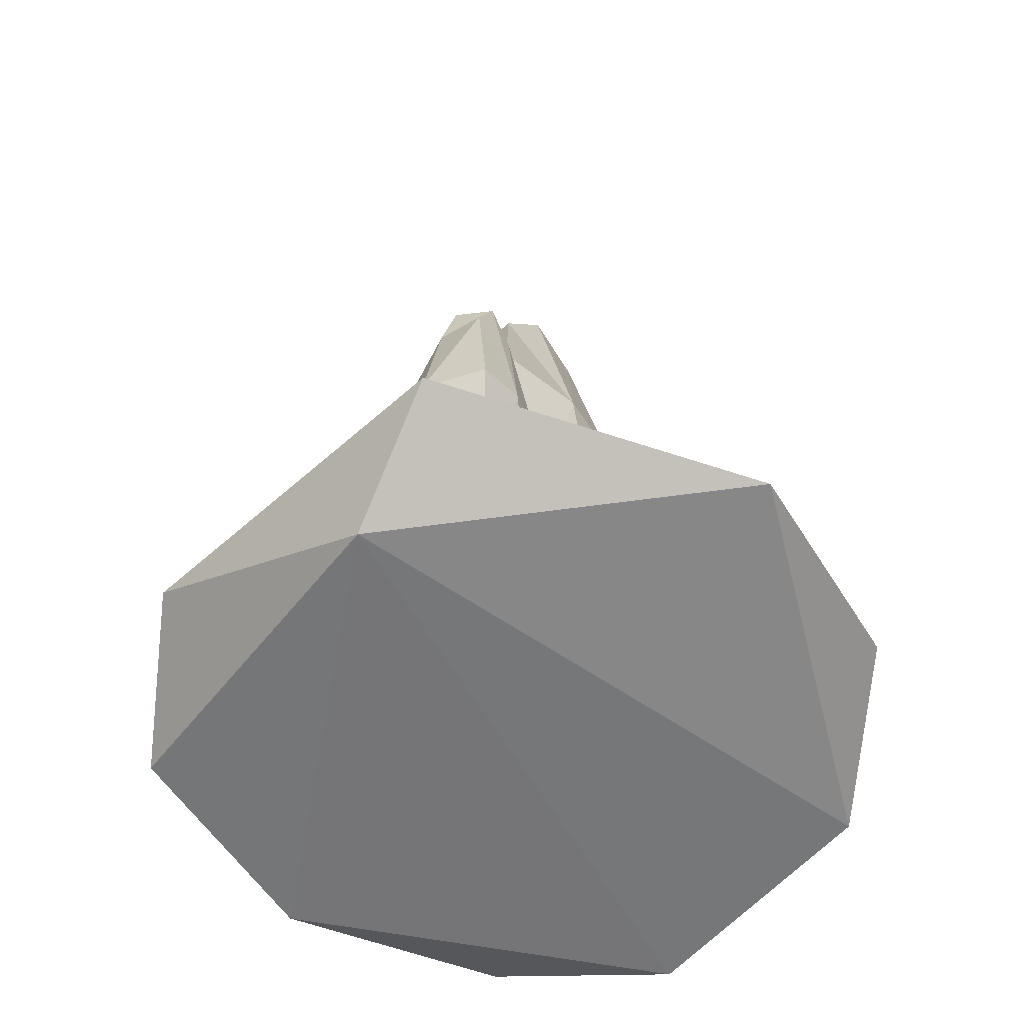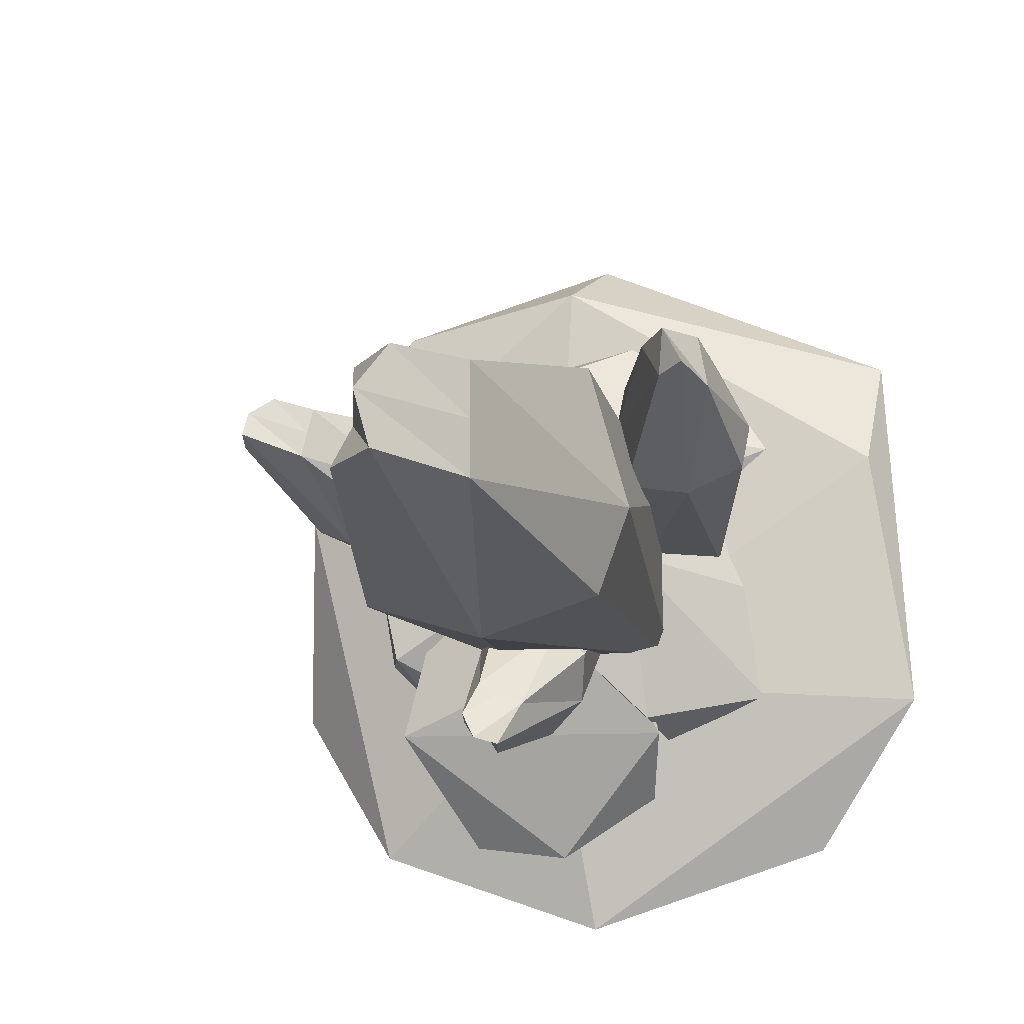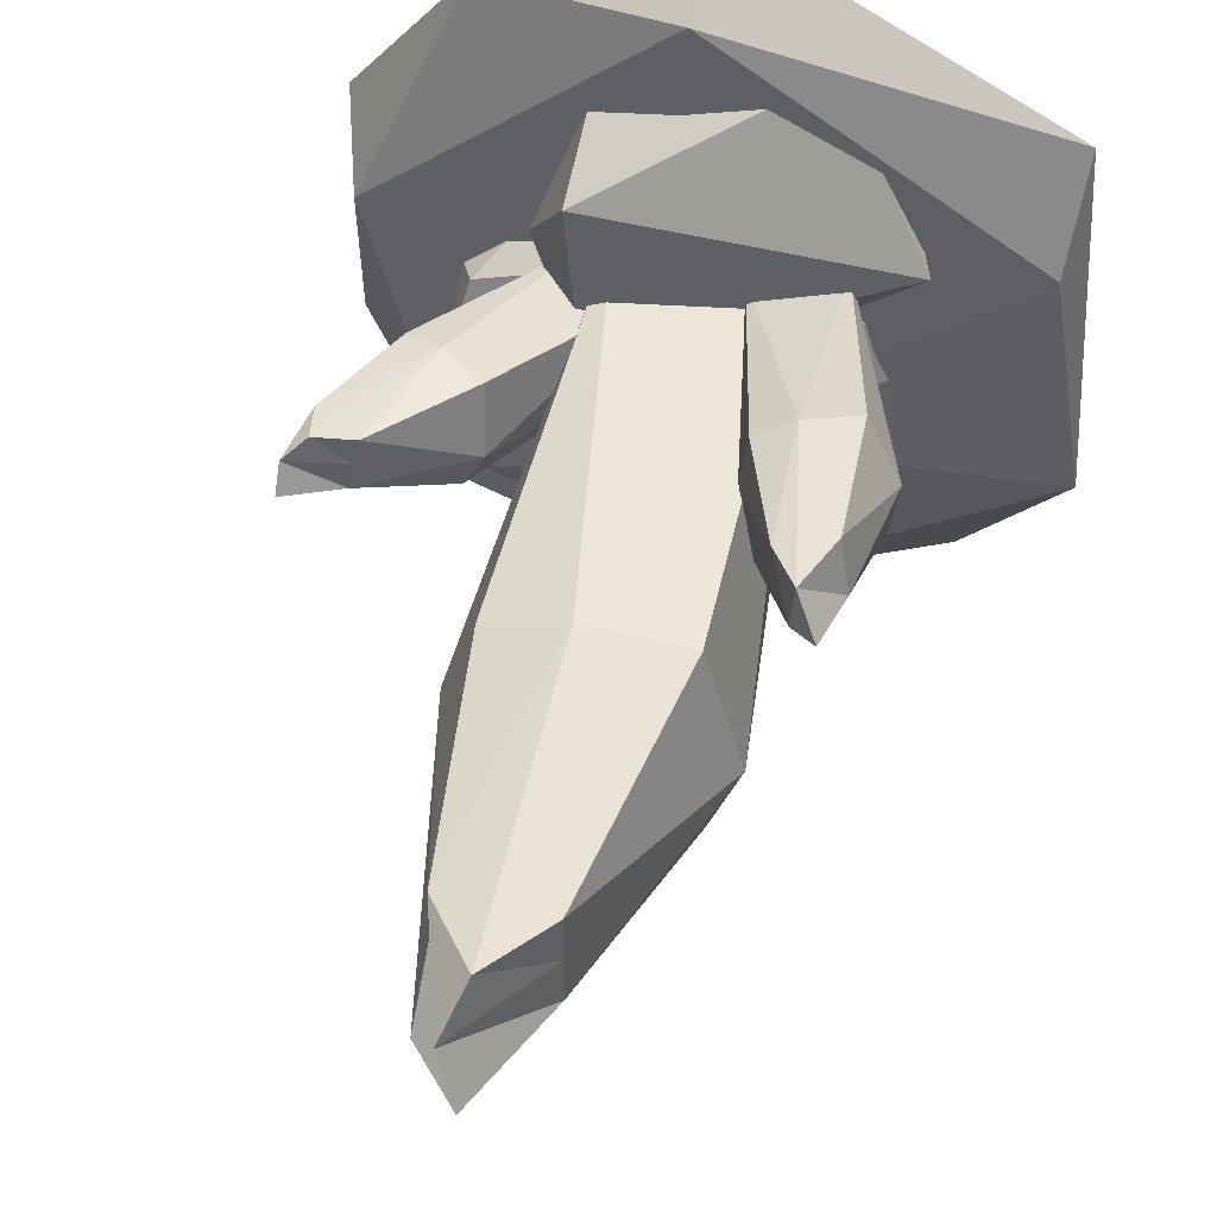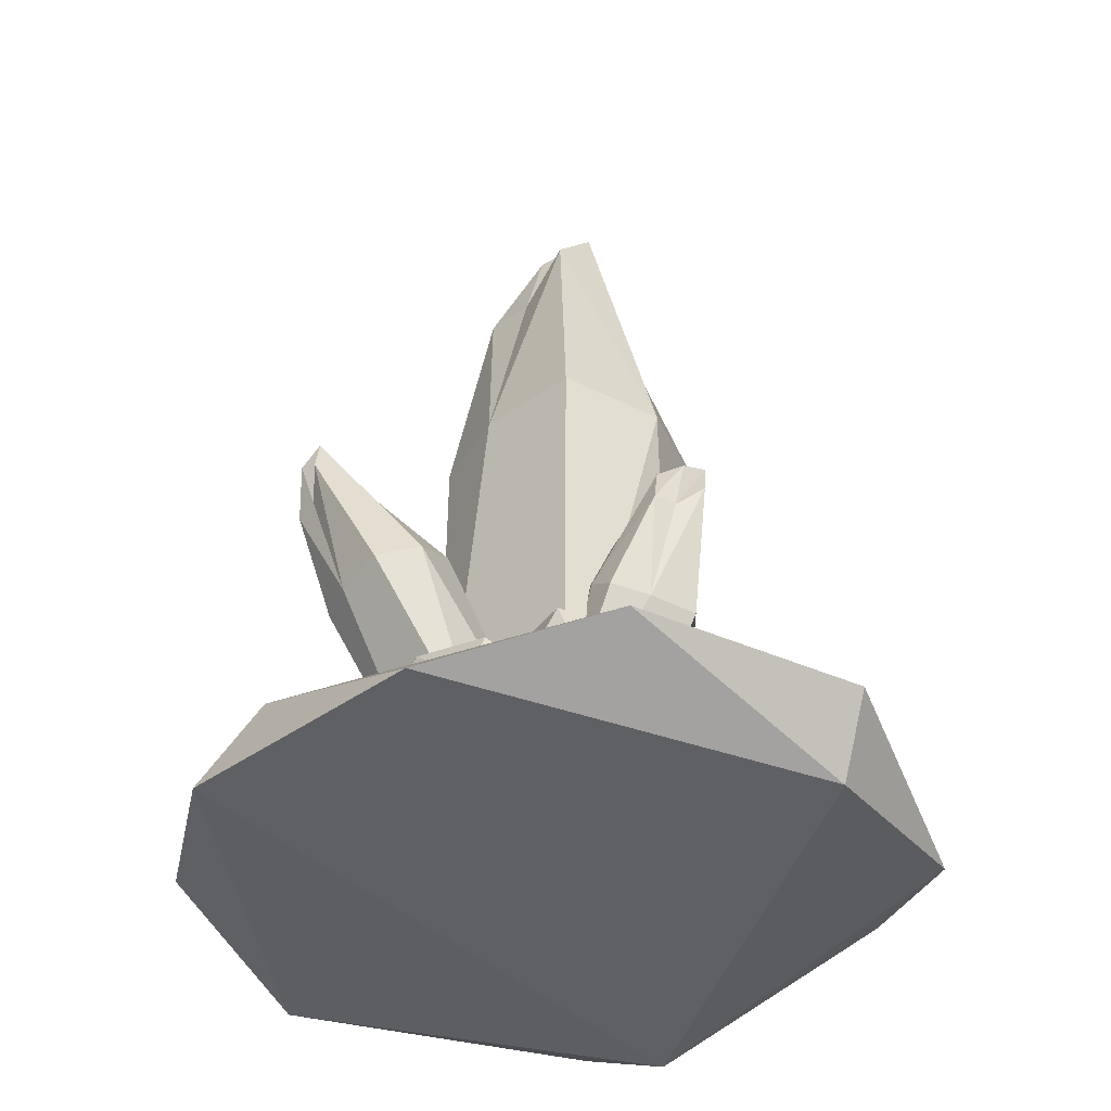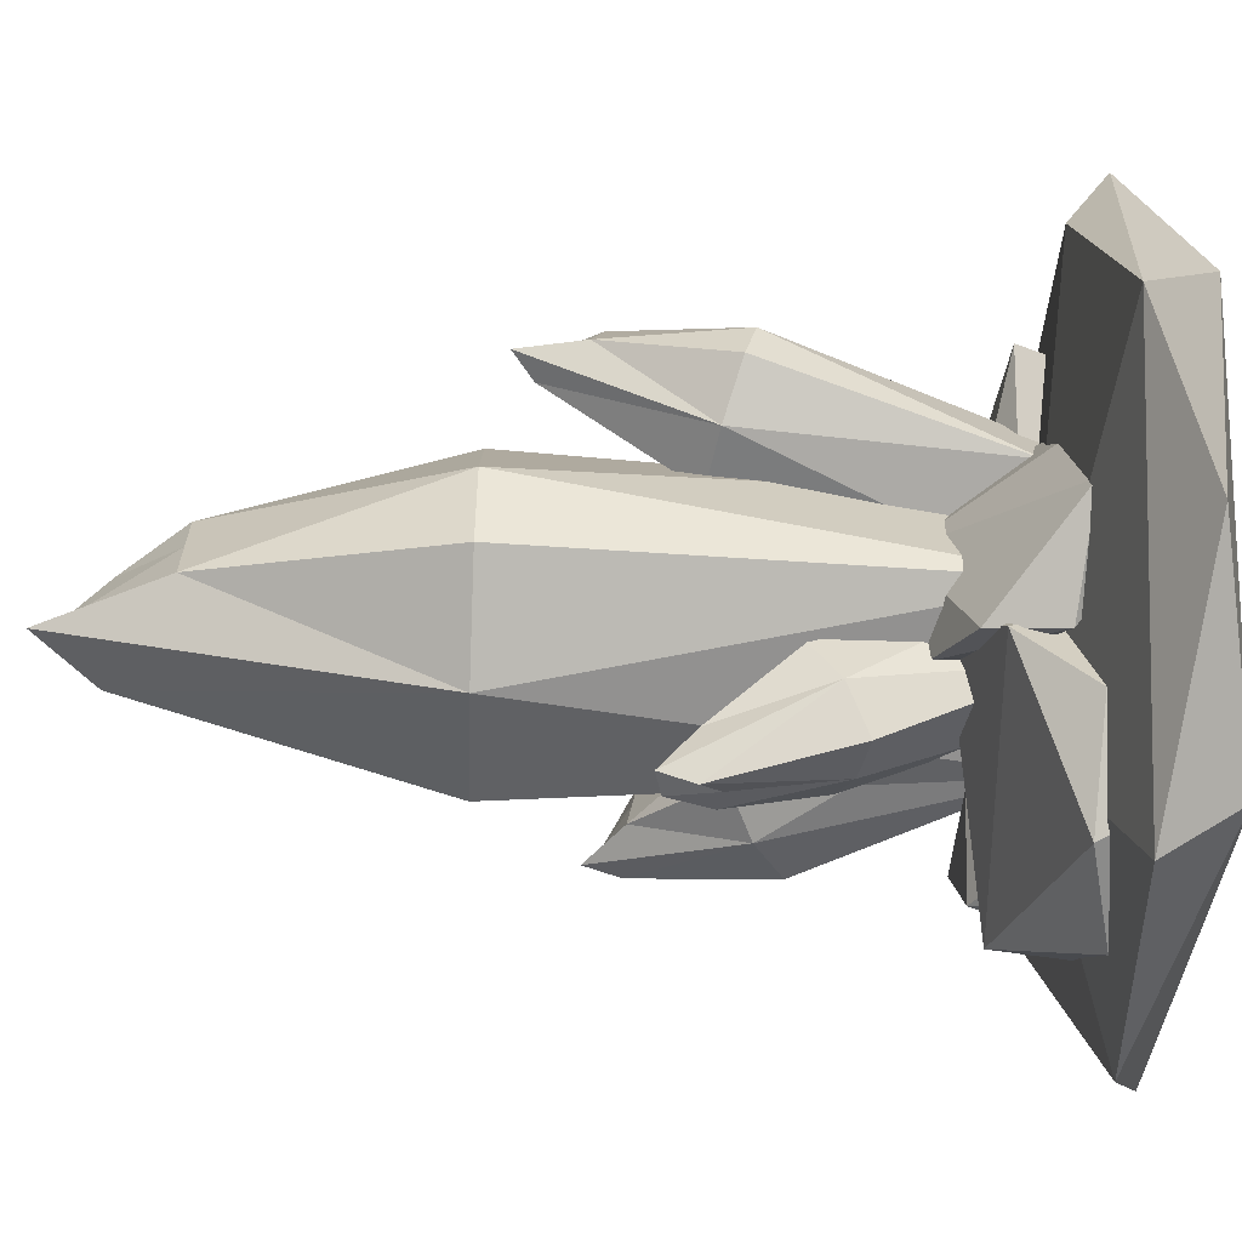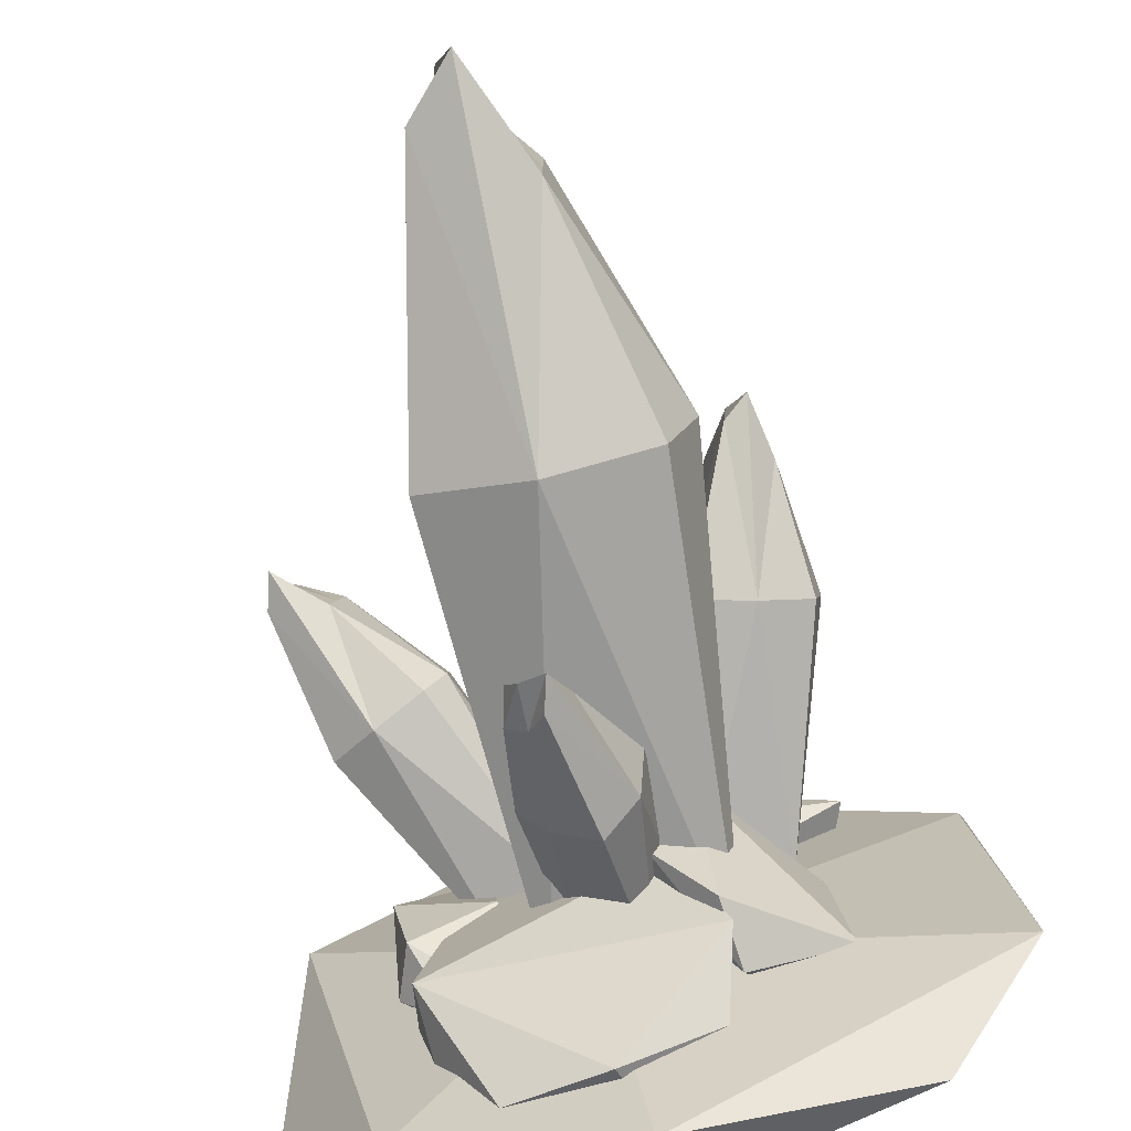
<metadata>
{"format":"obj","ext":"obj","renderer":"f3d","projection":"perspective","resolution":1024,"background":"white","views":[{"elev":-59.0,"azim":-41.8,"up":"+Y"},{"elev":-13.1,"azim":-165.6,"up":"+Z"},{"elev":48.5,"azim":-166.0,"up":"+Z"},{"elev":-41.1,"azim":131.1,"up":"+Y"},{"elev":-65.9,"azim":-92.0,"up":"+Z"},{"elev":-74.6,"azim":-168.3,"up":"+Z"}]}
</metadata>
<code>
o Crystal2_Icosphere.025
v 11.82 -0.08223 17.1
v 12.35 0.08147 17.75
v 11.91 0.1341 17.44
v 11.41 -0.112 17.77
v 12.39 -0.04961 17.84
v 12.4 -0.05223 17.42
v 11.84 -0.0351 18.21
v 12.2 -0.000377 18.1
v 11.35 0.004321 17.98
v 11.48 -0.02661 17.16
v 11.31 0.04885 17.4
v 11.86 0.03434 17.03
v 12.23 0.02586 17.16
v 11.88 0.08147 18.14
v 11.37 0.08147 17.81
v 11.87 -0.02166 17.2
v 12.16 0.1682 17.35
v 11.77 0.03504 17.51
v 12.18 0.005444 17.45
v 12.14 -0.02681 17.28
v 12 0.09837 17.64
v 12.09 0.1634 17.6
v 11.78 0.1687 17.58
v 11.75 0.06949 17.24
v 11.72 0.1757 17.34
v 11.9 0.08275 17.15
v 12.06 0.04792 17.17
v 11.79 0.23 17.49
v 11.72 0.0608 17.75
v 11.69 0.8077 17.79
v 11.72 0.0608 17.49
v 11.68 0.8077 17.45
v 11.99 0.0608 17.75
v 11.98 0.8077 17.76
v 11.99 0.0608 17.49
v 12.03 0.8077 17.45
v 11.77 1.176 17.7
v 11.77 1.176 17.54
v 11.93 1.273 17.54
v 11.93 1.176 17.7
v 11.72 0.0608 17.62
v 11.63 0.8077 17.57
v 11.99 0.0608 17.62
v 12.03 0.8077 17.62
v 11.77 1.176 17.62
v 11.93 1.176 17.62
v 11.85 0.0608 17.49
v 11.85 0.8077 17.39
v 11.85 0.0608 17.75
v 11.85 0.8077 17.79
v 11.85 1.363 17.54
v 11.85 1.278 17.7
v 11.88 1.337 17.63
v 11.85 0.0608 17.62
v 11.74 0.2805 17.62
v 11.63 -0.04266 17.53
v 11.84 0.173 17.68
v 11.88 0.2129 17.54
v 11.66 0.04406 17.72
v 11.67 0.14 17.75
v 11.72 0.0975 17.34
v 11.55 0.07574 17.41
v 11.73 0.2047 17.36
v 11.82 0.2552 17.45
v 11.52 0.0232 17.58
v 11.65 0.08337 17.78
v 11.56 0.4545 17.88
v 11.52 0.4824 17.71
v 11.7 0.4929 17.84
v 11.69 0.5263 17.68
v 11.55 0.6579 17.87
v 11.6 0.7449 17.79
v 11.64 0.6786 17.85
v 11.51 0.4655 17.77
v 11.76 0.1403 17.62
v 11.71 0.5113 17.76
v 11.54 0.6754 17.79
v 11.62 0.1065 17.64
v 11.6 0.5091 17.66
v 11.79 0.1172 17.75
v 11.64 0.4743 17.87
v 11.56 0.7772 17.8
v 11.59 0.7455 17.86
v 11.91 0.1283 17.71
v 12.06 0.4489 17.81
v 11.93 0.1502 17.58
v 12.09 0.4797 17.65
v 12.02 0.06384 17.72
v 12.19 0.3824 17.81
v 12.05 0.08574 17.59
v 12.24 0.3958 17.66
v 12.19 0.5925 17.81
v 12.2 0.6059 17.74
v 12.29 0.6076 17.75
v 12.26 0.5531 17.82
v 11.92 0.1393 17.65
v 12.06 0.4806 17.7
v 12.04 0.07479 17.66
v 12.22 0.3816 17.74
v 12.19 0.5992 17.78
v 12.27 0.5598 17.78
v 11.99 0.118 17.59
v 12.17 0.4422 17.63
v 11.97 0.09609 17.71
v 12.13 0.4093 17.82
v 12.28 0.6657 17.76
v 12.25 0.616 17.83
v 12.28 0.6398 17.8
v 11.98 0.107 17.65
v 11.89 0.131 17.65
v 11.93 0.4262 17.5
v 11.78 0.1107 17.6
v 11.79 0.4032 17.44
v 11.95 0.07201 17.57
v 11.98 0.3613 17.4
v 11.84 0.05174 17.51
v 11.86 0.3265 17.32
v 11.93 0.5435 17.37
v 11.86 0.5311 17.34
v 11.9 0.5324 17.26
v 11.96 0.5074 17.32
v 11.84 0.1208 17.63
v 11.83 0.4231 17.48
v 11.89 0.06188 17.54
v 11.93 0.3397 17.35
v 11.89 0.5373 17.36
v 11.93 0.5013 17.3
v 11.81 0.08122 17.56
v 11.8 0.3607 17.37
v 11.92 0.1015 17.61
v 11.96 0.3912 17.45
v 11.89 0.5851 17.27
v 11.95 0.5646 17.32
v 11.93 0.5749 17.28
v 11.86 0.09135 17.58
v 11.59 -0.01735 17.84
v 12.02 0.2187 17.92
v 11.54 0.1317 17.82
v 11.69 0.03822 18.07
v 11.99 0.2271 17.65
v 12.09 0.1202 17.78
v 11.79 0.1204 17.62
v 12.02 0.07513 17.98
v 12.2 0.08964 17.49
v 12.06 0.1446 17.73
v 12.04 0.1796 17.56
v 12.07 -0.05172 17.59
v 12.2 0.09153 17.68
v 12 -0.05619 17.47
v 12.1 0.05483 17.76
v 12.17 0.1486 17.7
v 11.94 -0.04774 17.67
v 12 0.02609 17.75
v 11.91 -0.03875 17.5
v 12.12 0.08042 17.4
v 12.01 0.07309 17.39
v 12.17 0.1757 17.48
v 12.19 0.1877 17.6
v 11.91 0.03828 17.67
v 11.92 0.03639 17.48
f 4 1 6
f 6 1 13
f 4 9 11
f 1 10 12
f 2 13 3
f 13 12 3
f 3 12 11
f 11 15 3
f 15 14 3
f 14 2 3
f 6 13 2
f 10 11 12
f 11 9 15
f 9 14 15
f 9 7 14
f 8 2 14
f 8 5 2
f 13 1 12
f 10 4 11
f 4 7 9
f 7 8 14
f 7 5 8
f 5 6 2
f 1 4 10
f 5 4 6
f 4 5 7
f 18 16 20
f 20 16 27
f 18 23 25
f 16 24 26
f 27 26 17
f 17 26 25
f 25 28 17
f 28 22 17
f 20 27 17
f 24 25 26
f 25 23 28
f 23 22 28
f 23 21 22
f 22 19 17
f 27 16 26
f 24 18 25
f 18 21 23
f 21 19 22
f 19 20 17
f 16 18 24
f 19 18 20
f 18 19 21
f 56 61 58
f 58 61 64
f 56 65 62
f 64 63 55
f 55 63 62
f 62 65 55
f 65 60 55
f 58 64 55
f 61 62 63
f 65 59 60
f 60 57 55
f 64 61 63
f 61 56 62
f 56 59 65
f 59 57 60
f 57 58 55
f 57 56 58
f 56 57 59
f 137 140 138
f 138 140 142
f 137 143 141
f 136 142 141
f 141 143 136
f 143 139 136
f 138 142 136
f 140 141 142
f 139 138 136
f 140 137 141
f 137 139 143
f 137 138 139
f 147 149 144
f 147 144 148
f 148 144 158
f 149 154 156
f 144 155 157
f 148 158 151
f 145 158 146
f 158 157 146
f 146 157 156
f 156 160 146
f 160 159 146
f 159 145 146
f 151 158 145
f 155 156 157
f 156 154 160
f 154 159 160
f 154 152 159
f 153 145 159
f 153 150 145
f 158 144 157
f 155 149 156
f 149 152 154
f 152 153 159
f 152 150 153
f 150 151 145
f 150 148 151
f 144 149 155
f 147 152 149
f 150 147 148
f 147 150 152
f 42 31 41
f 48 35 47
f 44 33 43
f 50 29 49
f 43 49 54
f 50 40 52
f 45 52 53
f 48 38 51
f 44 39 46
f 42 37 45
f 42 38 32
f 44 40 34
f 38 53 51
f 35 54 47
f 35 44 43
f 29 42 41
f 47 41 31
f 51 46 39
f 48 39 36
f 53 40 46
f 50 37 30
f 54 29 41
f 33 50 49
f 31 48 47
f 42 32 31
f 48 36 35
f 44 34 33
f 50 30 29
f 43 33 49
f 50 34 40
f 45 37 52
f 48 32 38
f 44 36 39
f 42 30 37
f 42 45 38
f 44 46 40
f 38 45 53
f 35 43 54
f 35 36 44
f 29 30 42
f 47 54 41
f 51 53 46
f 48 51 39
f 53 52 40
f 50 52 37
f 54 49 29
f 33 34 50
f 31 32 48
f 79 75 78
f 76 80 75
f 81 66 80
f 75 80 78
f 81 73 83
f 79 77 82
f 74 71 77
f 74 77 68
f 76 73 69
f 77 83 82
f 66 74 78
f 79 72 70
f 83 73 72
f 81 71 67
f 74 68 78
f 79 70 75
f 76 69 80
f 81 67 66
f 81 69 73
f 77 71 83
f 79 68 77
f 76 70 72
f 74 67 71
f 76 72 73
f 75 70 76
f 66 67 74
f 82 83 72
f 79 82 72
f 81 83 71
f 78 80 66
f 80 69 81
f 78 68 79
f 97 86 96
f 103 90 102
f 99 88 98
f 105 84 104
f 98 104 109
f 105 95 107
f 100 107 108
f 103 93 106
f 99 94 101
f 97 92 100
f 97 93 87
f 99 95 89
f 93 108 106
f 90 109 102
f 90 99 98
f 84 97 96
f 102 96 86
f 106 101 94
f 103 94 91
f 108 95 101
f 105 92 85
f 109 84 96
f 88 105 104
f 86 103 102
f 97 87 86
f 103 91 90
f 99 89 88
f 105 85 84
f 98 88 104
f 105 89 95
f 100 92 107
f 103 87 93
f 99 91 94
f 97 85 92
f 97 100 93
f 99 101 95
f 93 100 108
f 90 98 109
f 90 91 99
f 84 85 97
f 102 109 96
f 106 108 101
f 103 106 94
f 108 107 95
f 105 107 92
f 109 104 84
f 88 89 105
f 86 87 103
f 123 112 122
f 129 116 128
f 125 114 124
f 131 110 130
f 124 130 135
f 131 121 133
f 126 133 134
f 129 119 132
f 125 120 127
f 123 118 126
f 123 119 113
f 125 121 115
f 119 134 132
f 116 135 128
f 116 125 124
f 110 123 122
f 128 122 112
f 132 127 120
f 129 120 117
f 134 121 127
f 131 118 111
f 135 110 122
f 114 131 130
f 112 129 128
f 123 113 112
f 129 117 116
f 125 115 114
f 131 111 110
f 124 114 130
f 131 115 121
f 126 118 133
f 129 113 119
f 125 117 120
f 123 111 118
f 123 126 119
f 125 127 121
f 119 126 134
f 116 124 135
f 116 117 125
f 110 111 123
f 128 135 122
f 132 134 127
f 129 132 120
f 134 133 121
f 131 133 118
f 135 130 110
f 114 115 131
f 112 113 129

</code>
